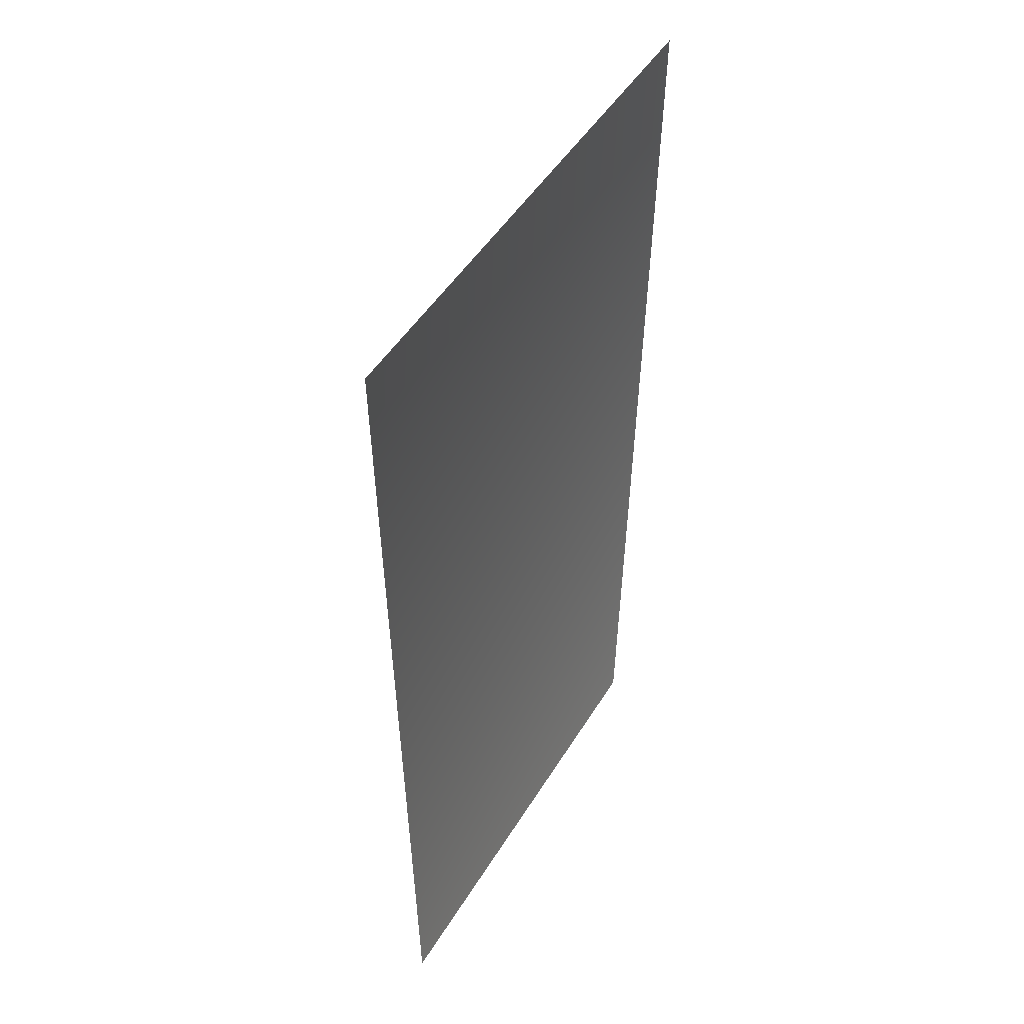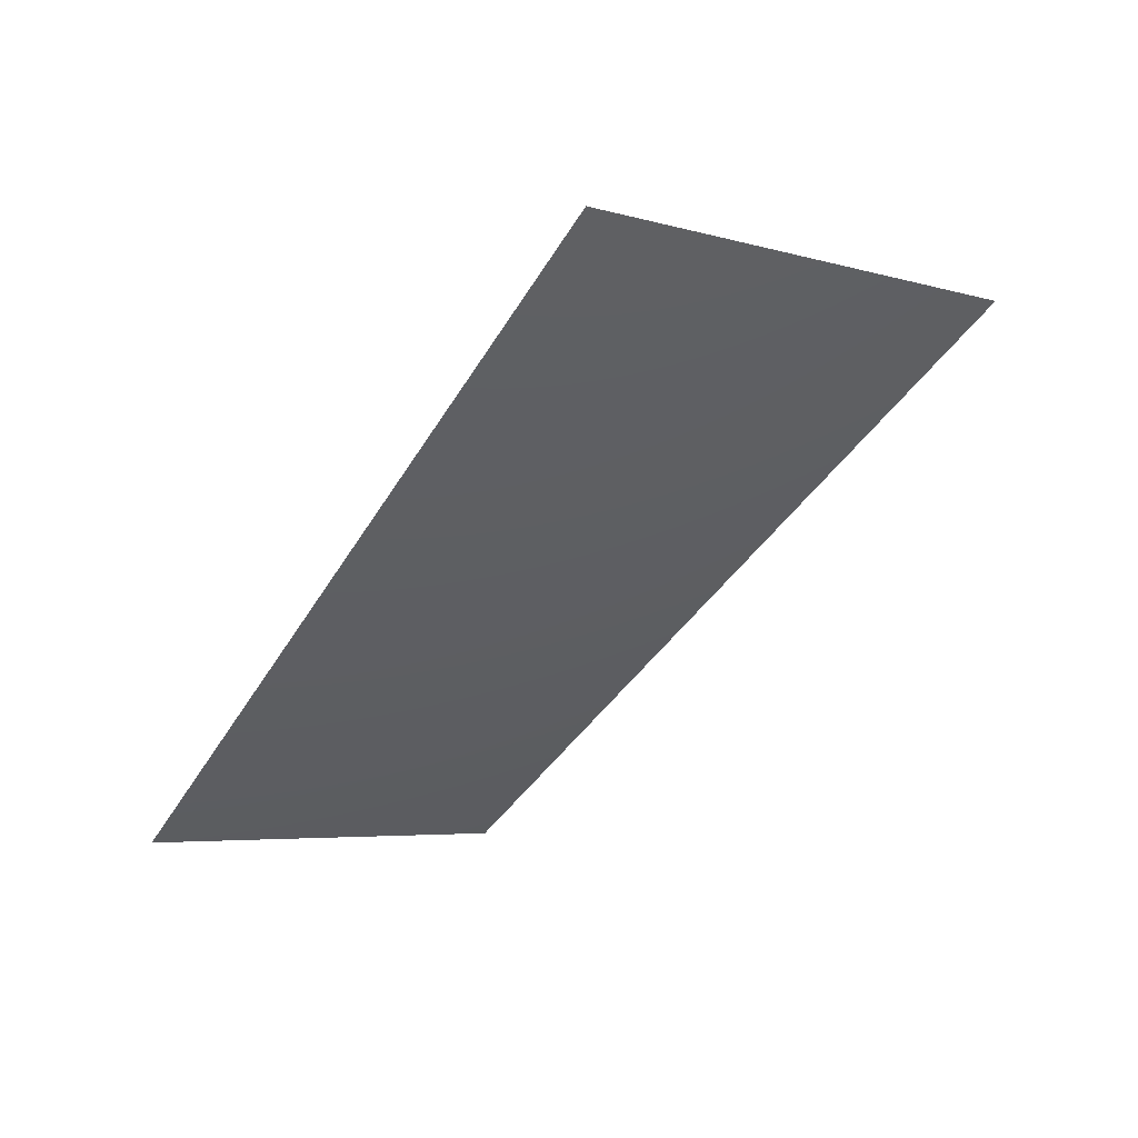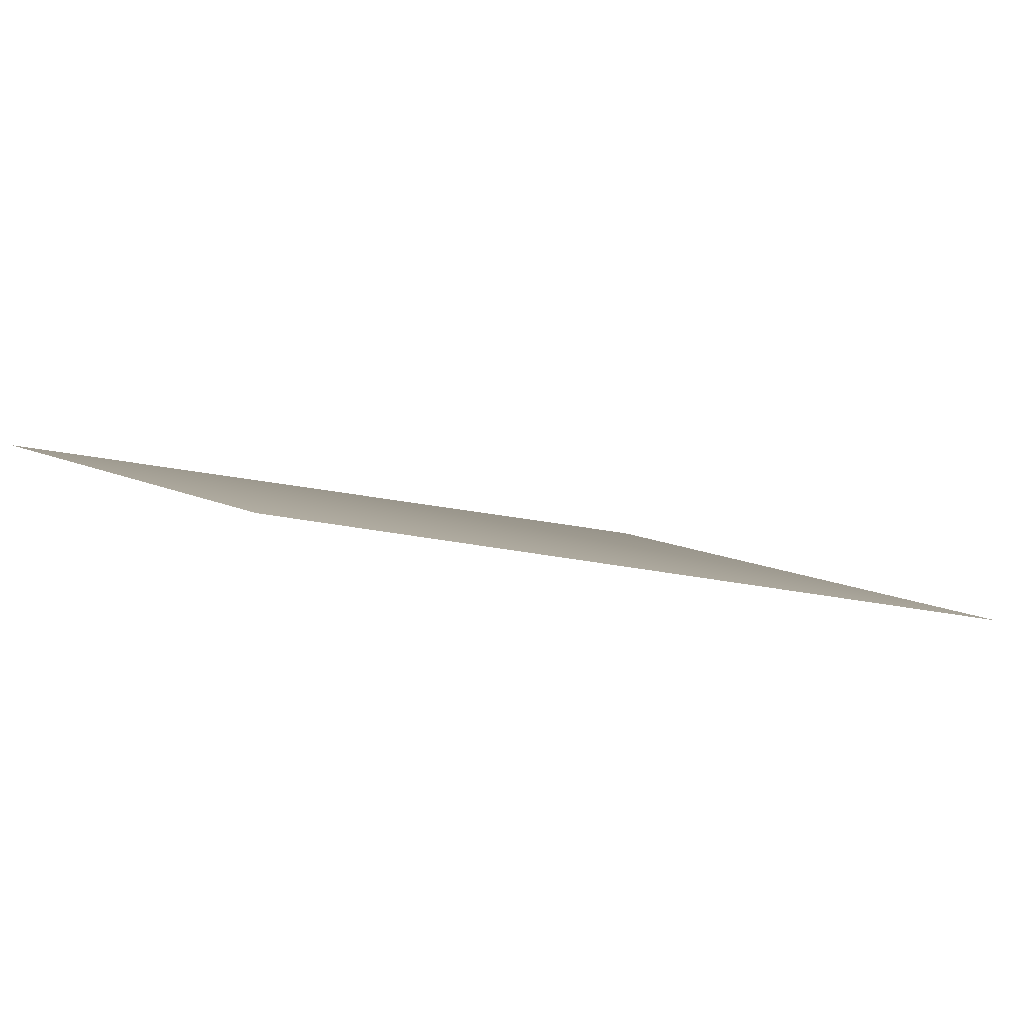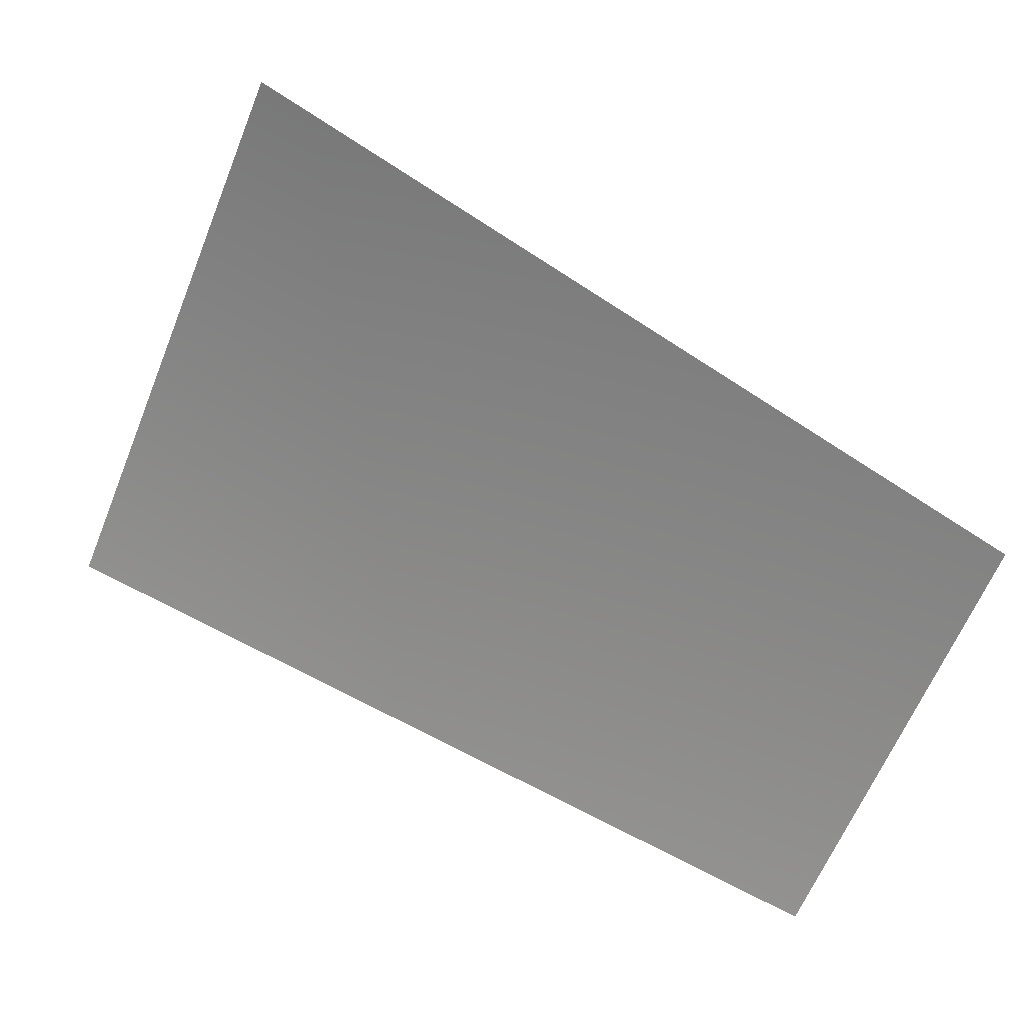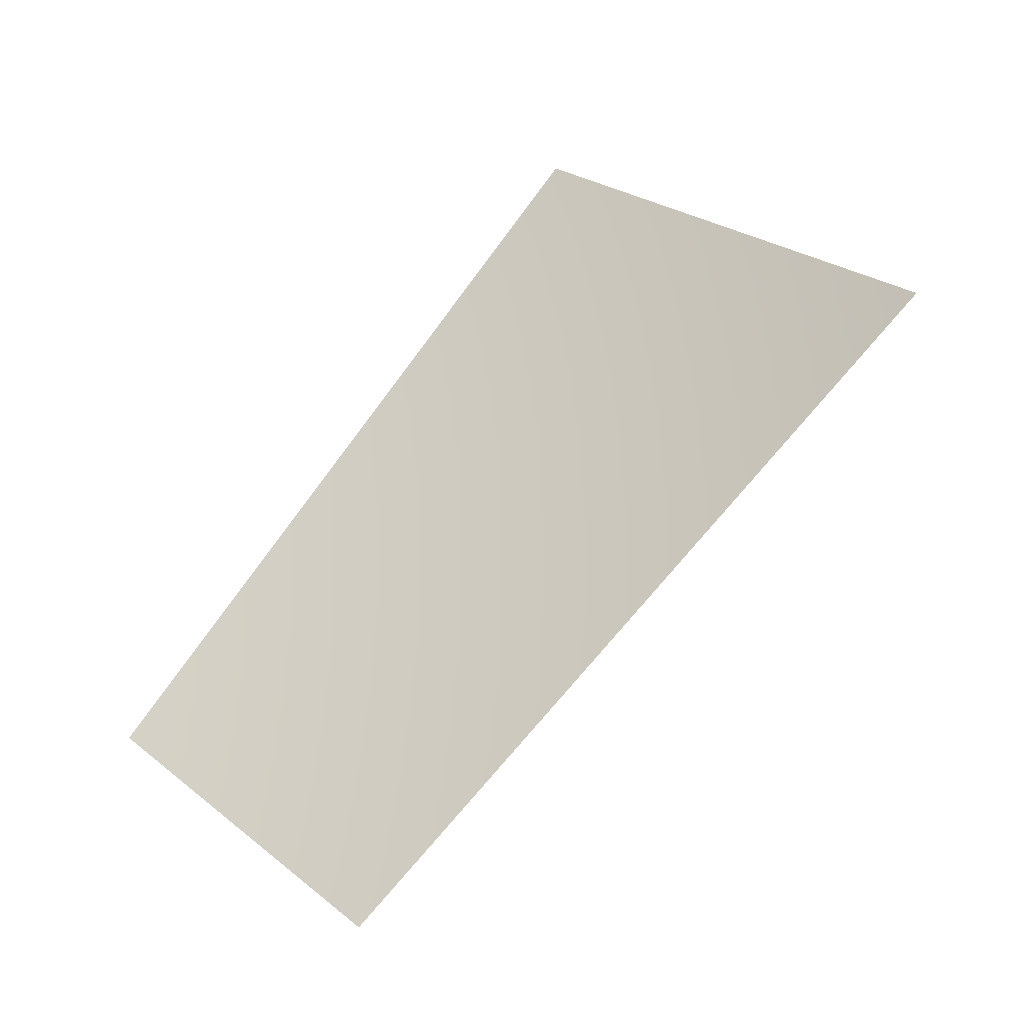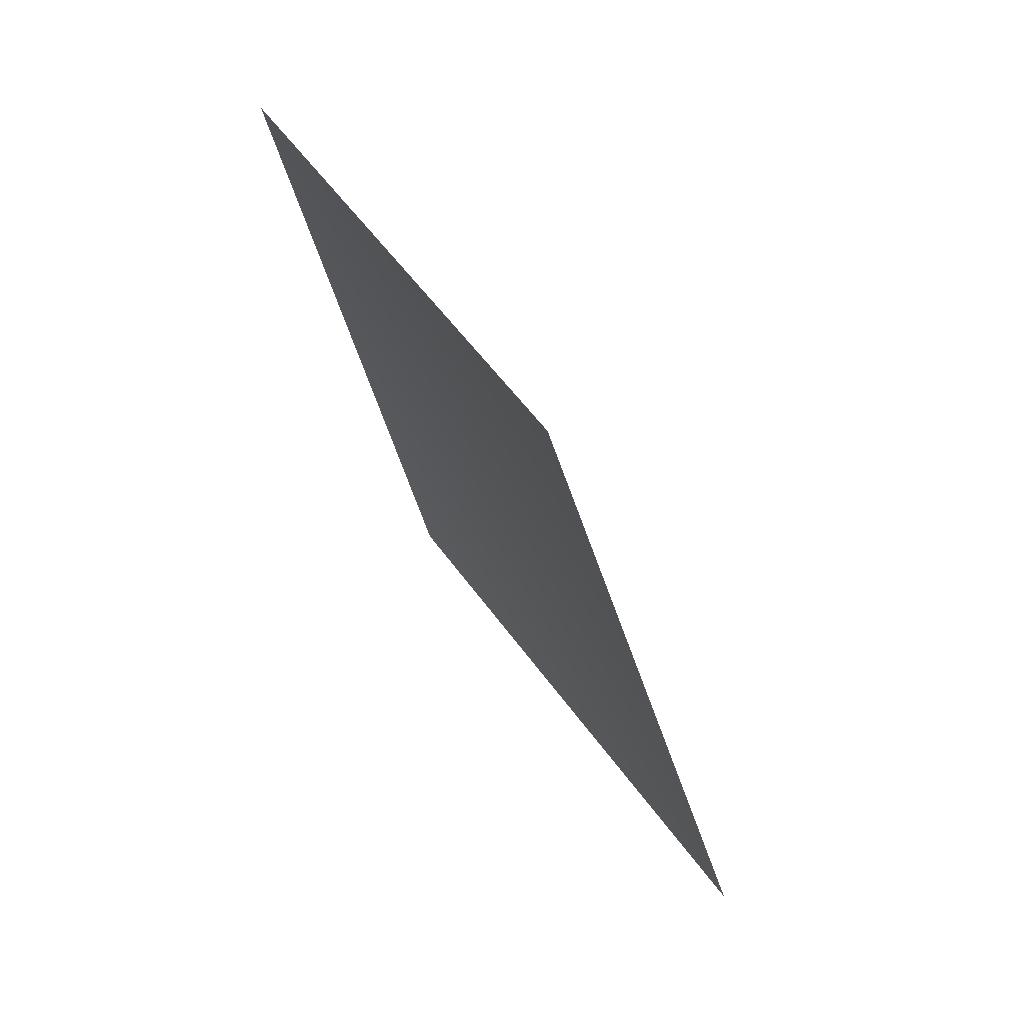
<metadata>
{"format":"obj","ext":"obj","renderer":"f3d","projection":"perspective","resolution":1024,"background":"white","views":[{"elev":-18.8,"azim":136.5,"up":"+Z"},{"elev":-4.3,"azim":3.8,"up":"+Y"},{"elev":-63.4,"azim":21.2,"up":"+Z"},{"elev":-2.9,"azim":-124.9,"up":"+Z"},{"elev":23.6,"azim":-76.1,"up":"+Y"},{"elev":-62.0,"azim":-30.2,"up":"+Z"}]}
</metadata>
<code>
v 3784 -6811 2529
v 3218 -6811 3218
v 4096 -5793 4096
v 4816 -5793 3218
f 1 2 3
f 1 3 4

</code>
